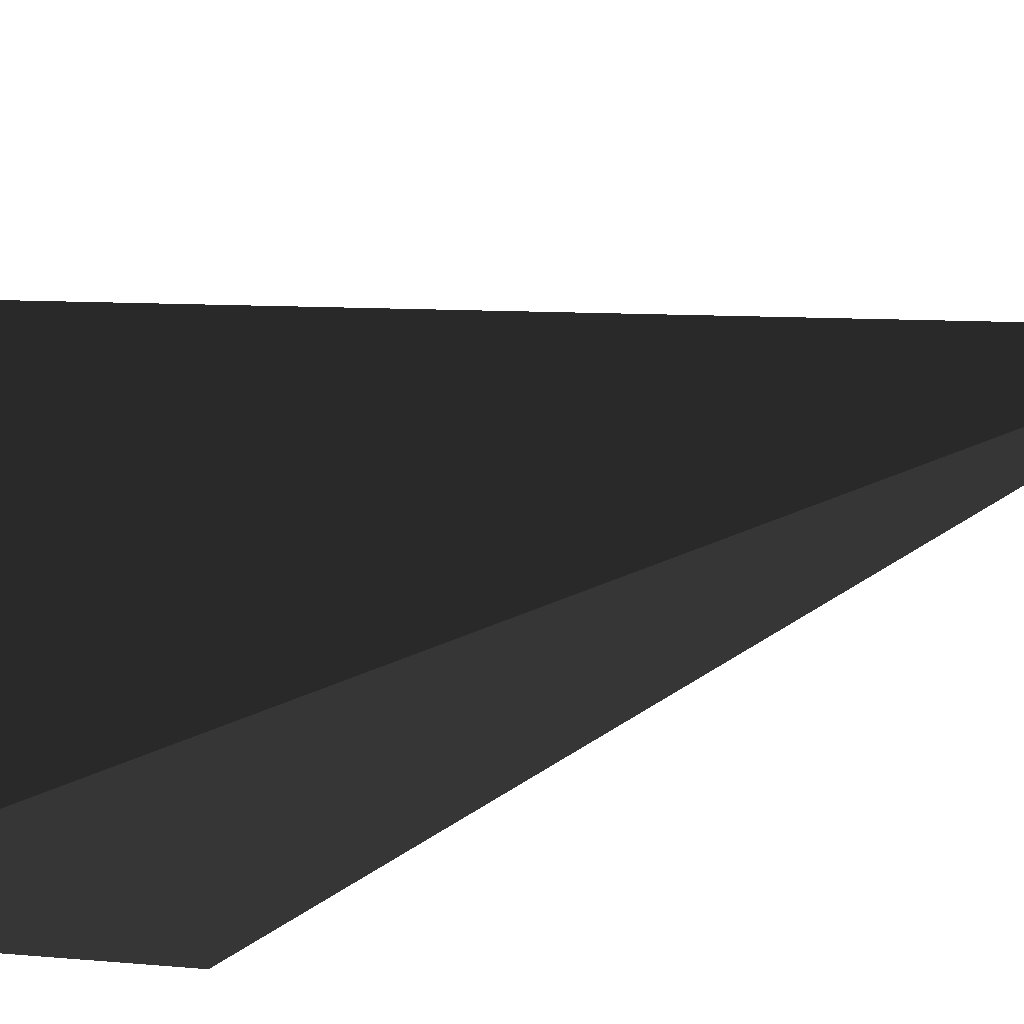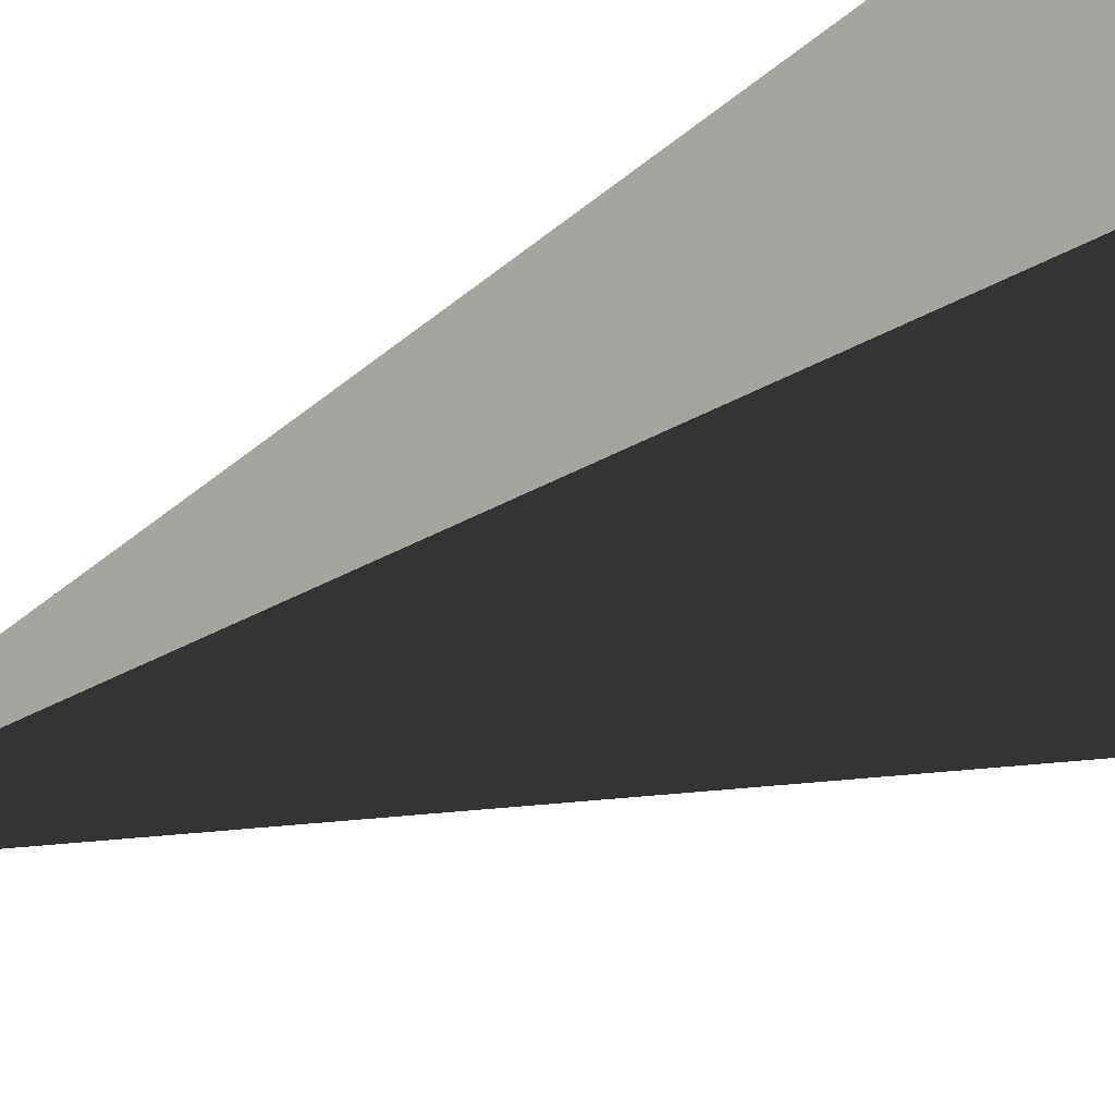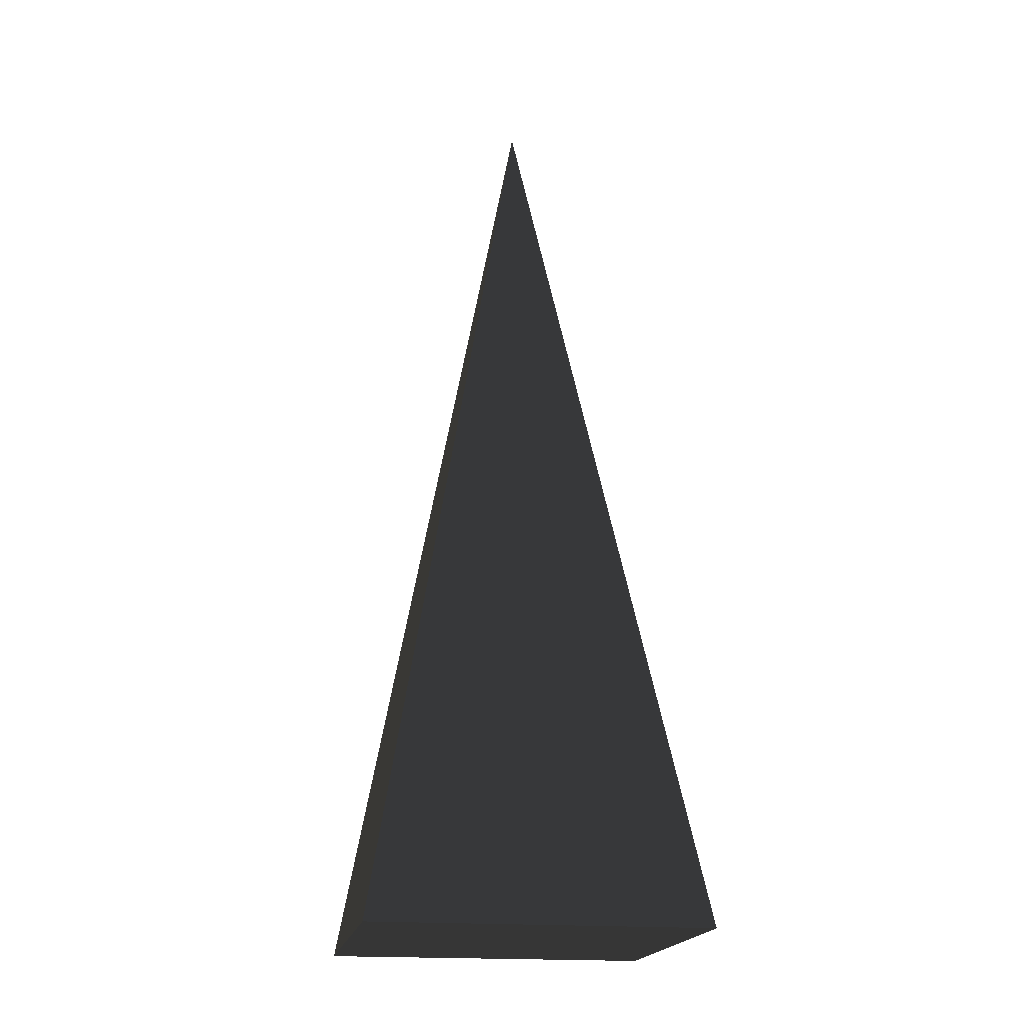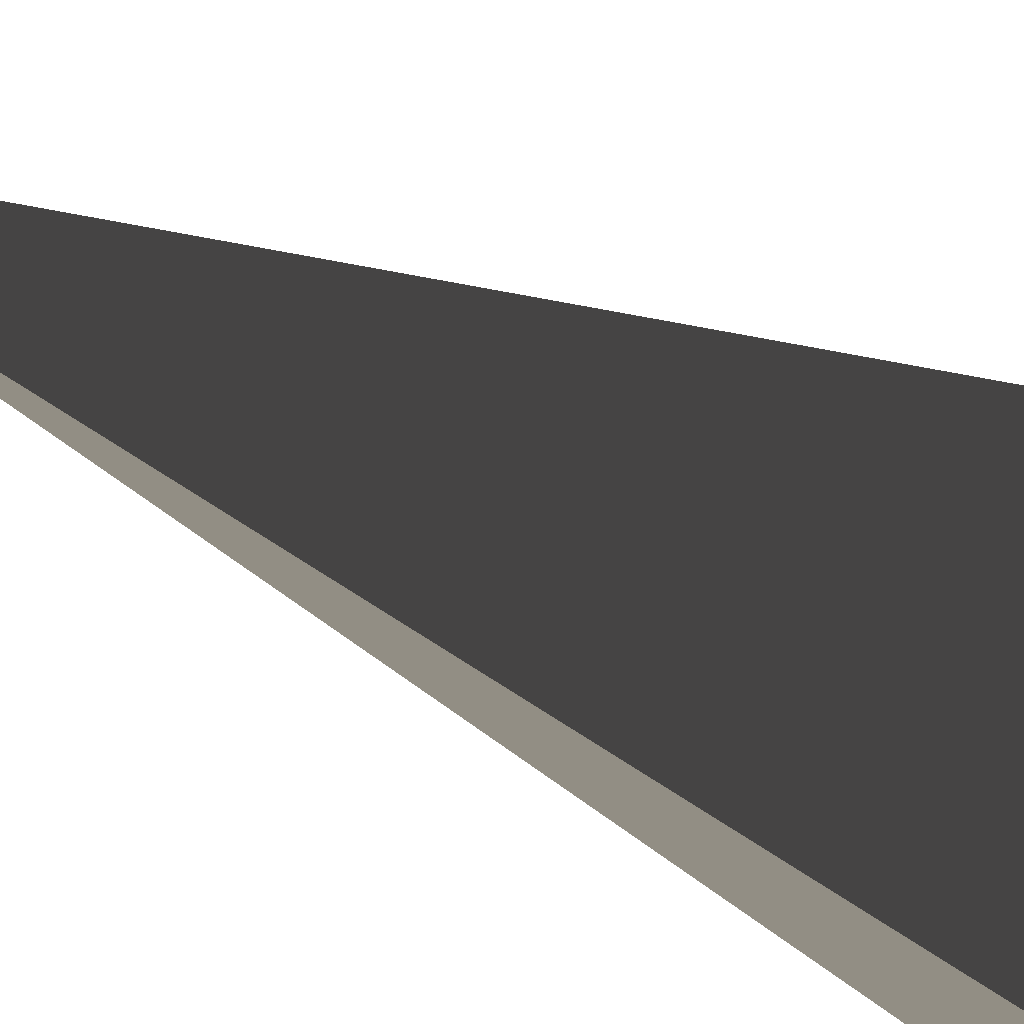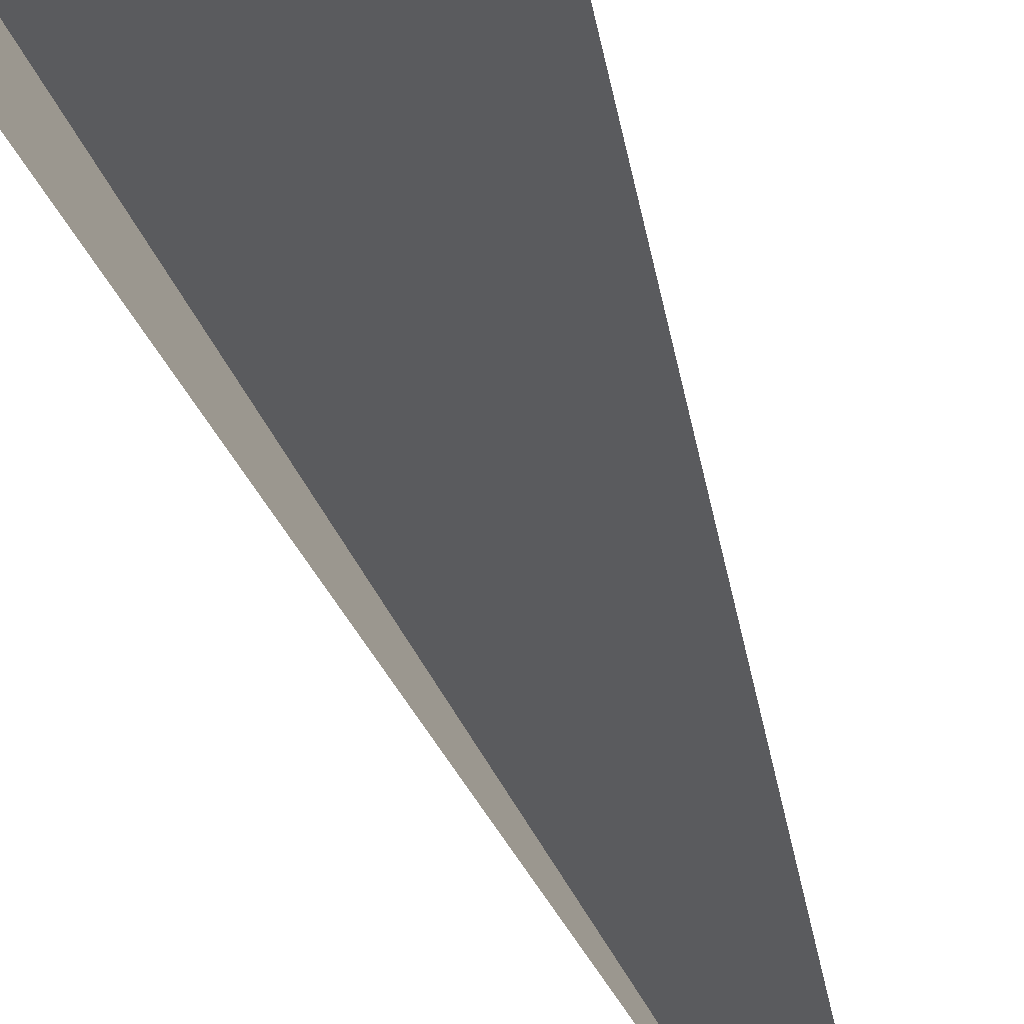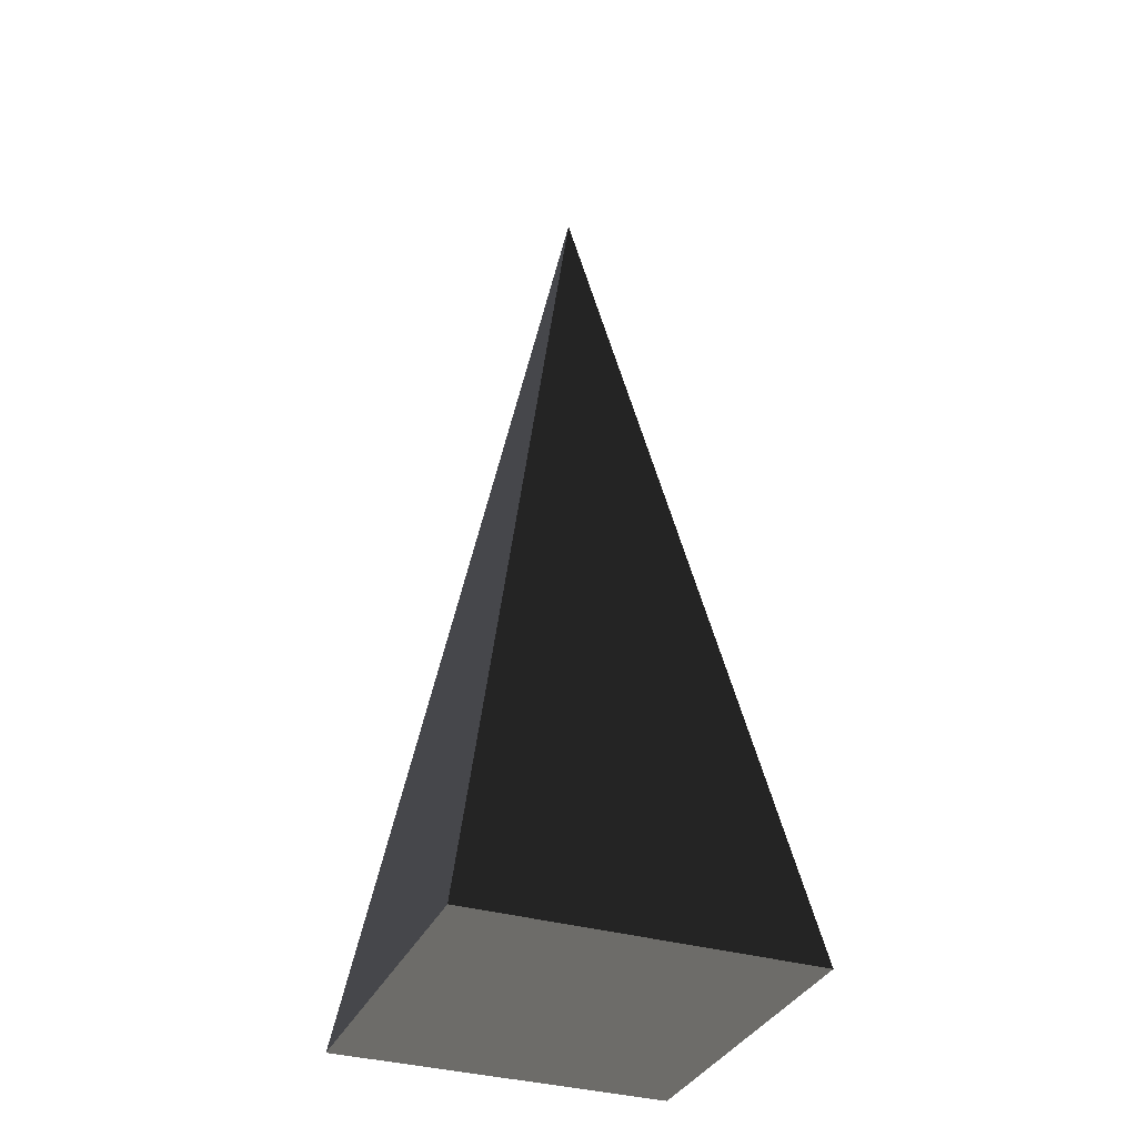
<metadata>
{"format":"obj","ext":"obj","renderer":"f3d","projection":"perspective","resolution":1024,"background":"white","views":[{"elev":-11.5,"azim":-40.1,"up":"+Y"},{"elev":19.9,"azim":43.5,"up":"+Y"},{"elev":-19.0,"azim":-99.7,"up":"+Z"},{"elev":78.4,"azim":113.4,"up":"+Y"},{"elev":74.7,"azim":-23.6,"up":"+Y"},{"elev":-34.4,"azim":68.2,"up":"+Z"}]}
</metadata>
<code>
v -5.965 -5.965 -11.43
v -5.965 5.965 -11.43
v 8.745e-06 1.073e-05 21.53
v -5.965 5.965 -11.43
v 5.965 5.965 -11.43
v 8.745e-06 1.073e-05 21.53
v 5.965 5.965 -11.43
v 5.965 -5.965 -11.43
v 8.745e-06 1.073e-05 21.53
v 5.965 -5.965 -11.43
v -5.965 -5.965 -11.43
v 8.745e-06 1.073e-05 21.53
v -5.965 5.965 -11.43
v -5.965 -5.965 -11.43
v 5.965 -5.965 -11.43
v 5.965 5.965 -11.43
g Cube_213_2092_564
f 1 3 2
f 4 6 5
f 7 9 8
f 10 12 11
f 13 15 14
f 13 16 15

</code>
